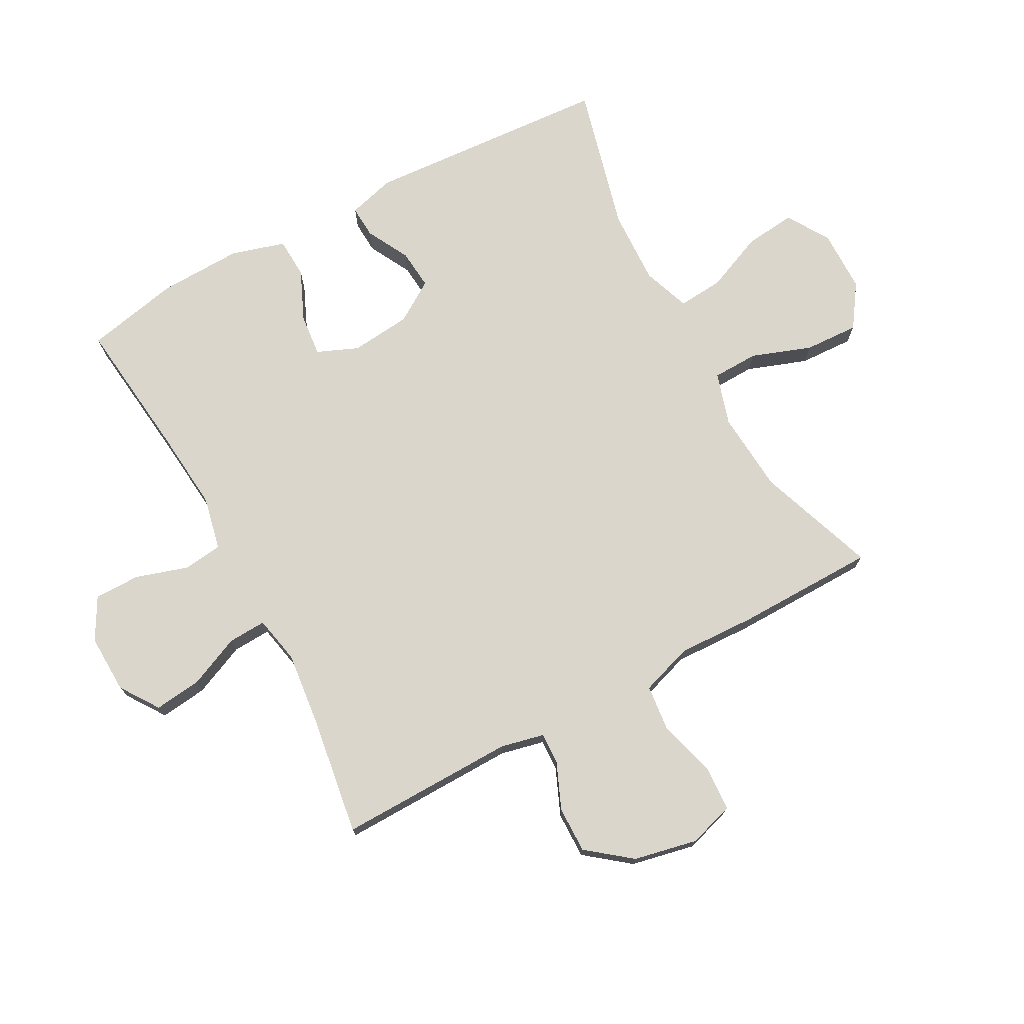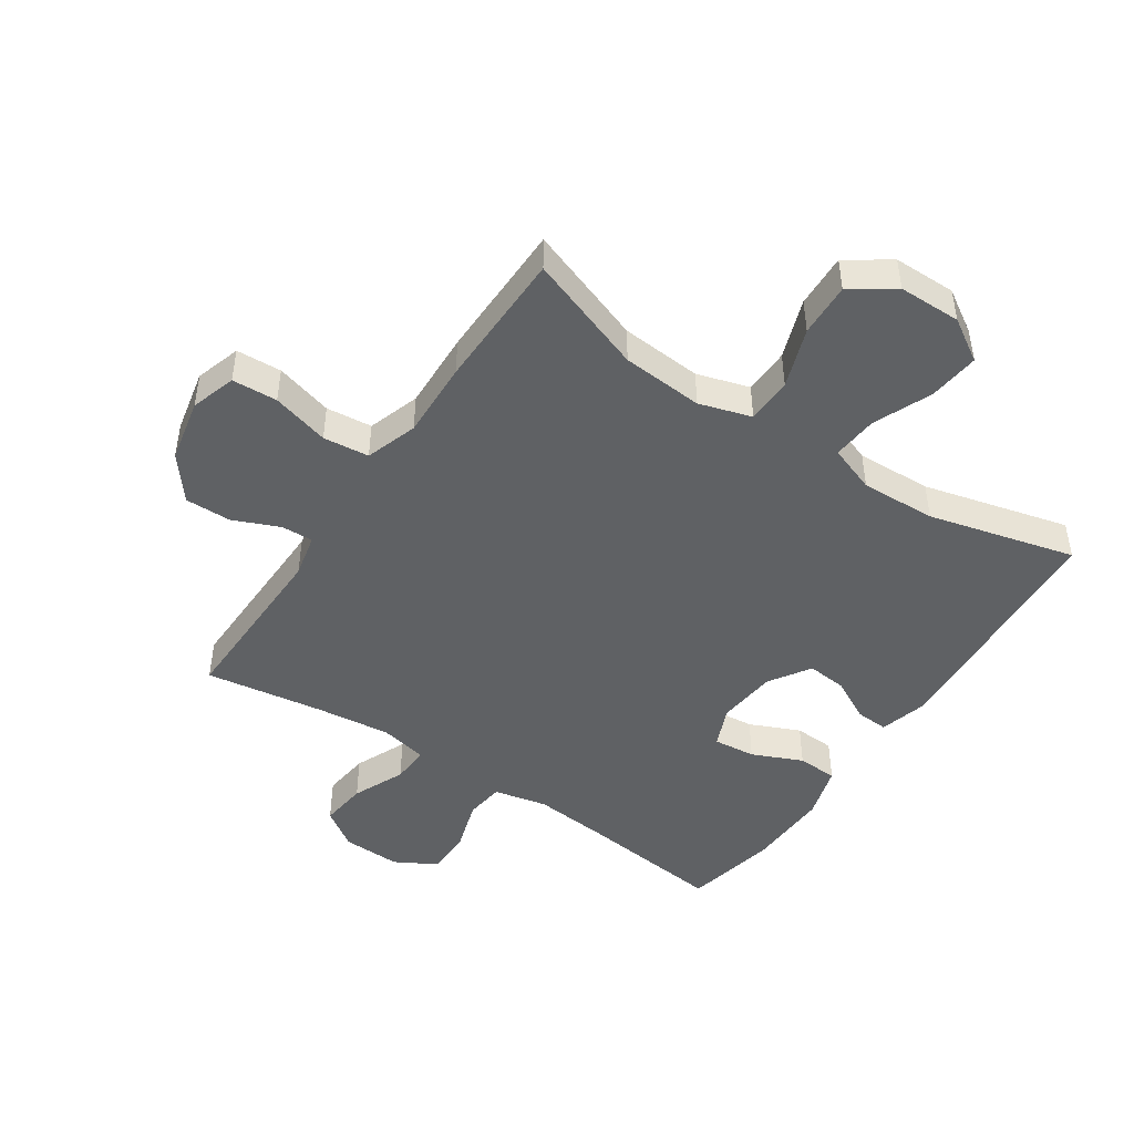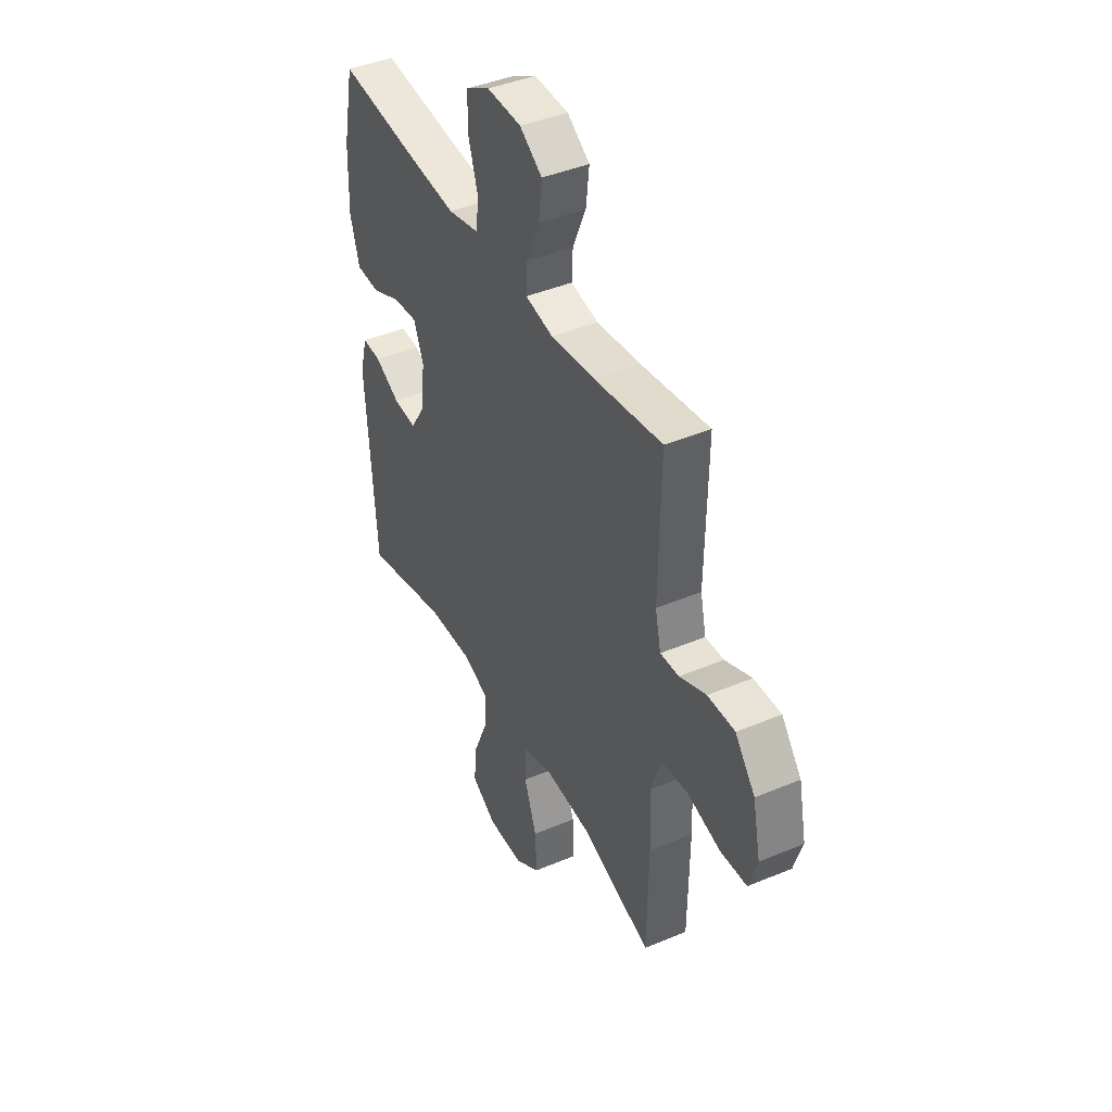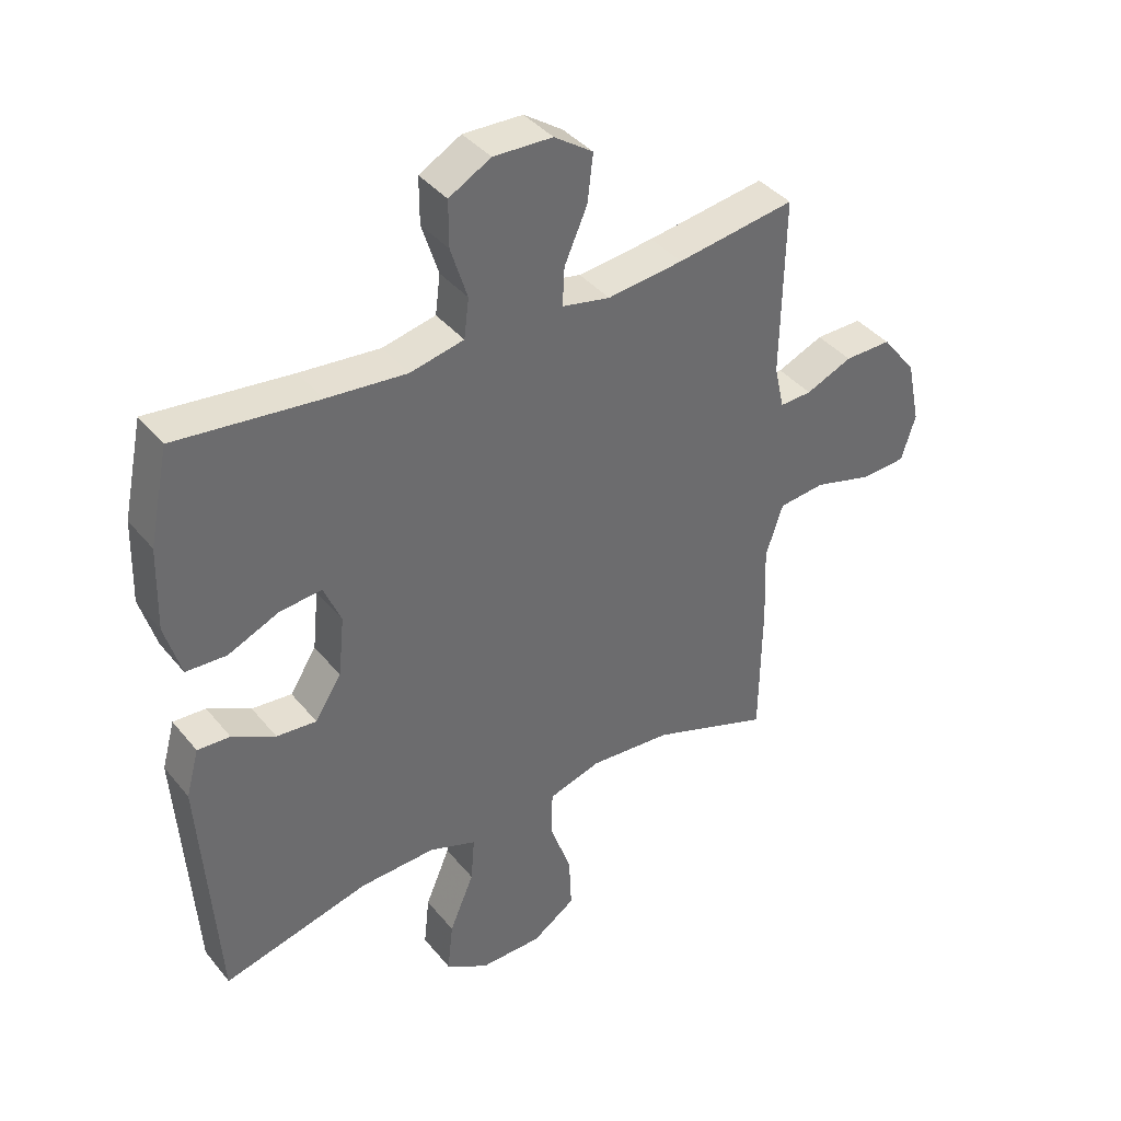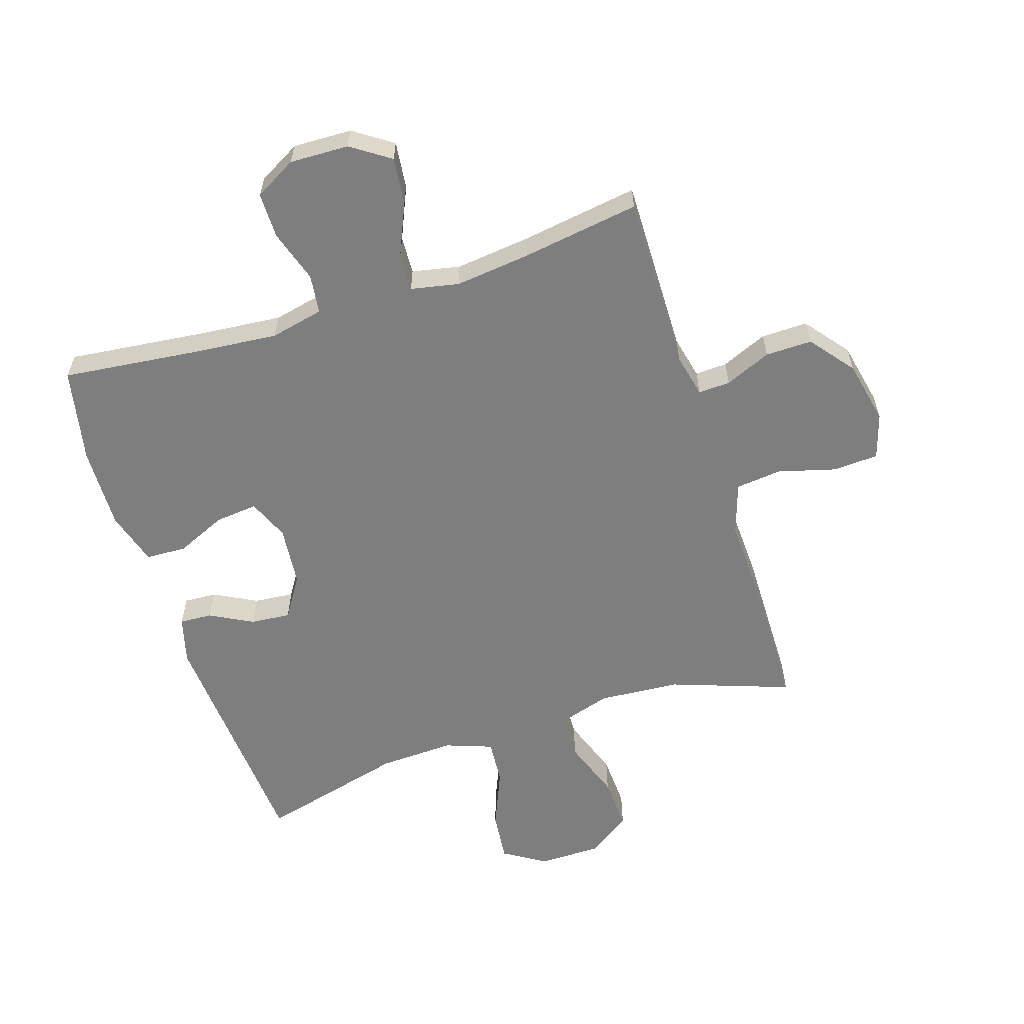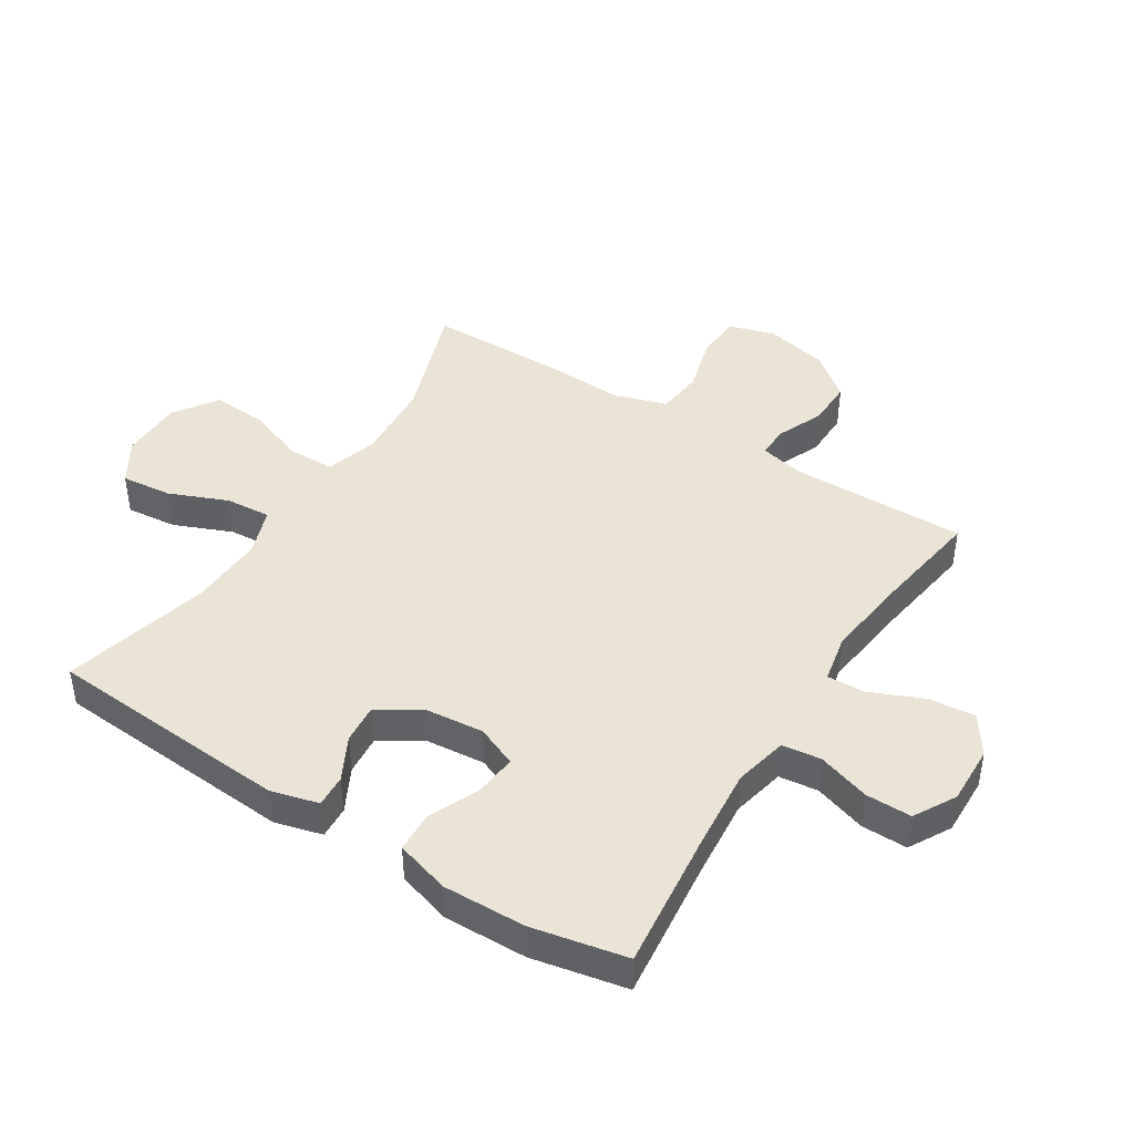
<metadata>
{"format":"obj","ext":"obj","renderer":"f3d","projection":"perspective","resolution":1024,"background":"white","views":[{"elev":73.9,"azim":61.6,"up":"+Y"},{"elev":-46.5,"azim":146.1,"up":"+Y"},{"elev":42.3,"azim":63.2,"up":"+Z"},{"elev":39.4,"azim":-34.9,"up":"+Z"},{"elev":-59.4,"azim":17.9,"up":"+Y"},{"elev":43.9,"azim":-57.5,"up":"+Y"}]}
</metadata>
<code>
v -0.5 0.07 -0.5
v -0.527 0.07 -0.1
v -0.506 0.07 -0.023
v -0.453 0.07 -0.026
v -0.383 0.07 -0.063
v -0.318 0.07 -0.069
v -0.275 0.07 -0.002
v -0.265 0.07 0.096
v -0.293 0.07 0.163
v -0.362 0.07 0.156
v -0.444 0.07 0.12
v -0.51 0.07 0.123
v -0.536 0.07 0.211
v -0.532 0.07 0.346
v -0.5 0.07 0.5
v -0.269 0.07 0.474
v -0.139 0.07 0.462
v -0.052 0.07 0.481
v -0.044 0.07 0.545
v -0.071 0.07 0.63
v -0.071 0.07 0.705
v -0.003 0.07 0.743
v 0.093 0.07 0.74
v 0.156 0.07 0.697
v 0.147 0.07 0.62
v 0.11 0.07 0.535
v 0.107 0.07 0.473
v 0.185 0.07 0.457
v 0.308 0.07 0.471
v 0.5 0.07 0.5
v 0.495 0.07 0.211
v 0.511 0.07 0.14
v 0.563 0.07 0.142
v 0.638 0.07 0.174
v 0.714 0.07 0.175
v 0.77 0.07 0.104
v 0.792 0.07 0
v 0.769 0.07 -0.074
v 0.695 0.07 -0.078
v 0.601 0.07 -0.052
v 0.526 0.07 -0.06
v 0.498 0.07 -0.145
v 0.503 0.07 -0.272
v 0.5 0.07 -0.5
v 0.306 0.07 -0.431
v 0.173 0.07 -0.421
v 0.088 0.07 -0.447
v 0.086 0.07 -0.522
v 0.121 0.07 -0.62
v 0.125 0.07 -0.708
v 0.055 0.07 -0.756
v -0.047 0.07 -0.757
v -0.116 0.07 -0.714
v -0.107 0.07 -0.631
v -0.067 0.07 -0.536
v -0.061 0.07 -0.462
v -0.138 0.07 -0.434
v -0.261 0.07 -0.439
v -0.5 0 -0.5
v -0.527 0 -0.1
v -0.506 0 -0.023
v -0.453 0 -0.026
v -0.383 0 -0.063
v -0.318 0 -0.069
v -0.275 0 -0.002
v -0.265 0 0.096
v -0.293 0 0.163
v -0.362 0 0.156
v -0.444 0 0.12
v -0.51 0 0.123
v -0.536 0 0.211
v -0.532 0 0.346
v -0.5 0 0.5
v -0.269 0 0.474
v -0.139 0 0.462
v -0.052 0 0.481
v -0.044 0 0.545
v -0.071 0 0.63
v -0.071 0 0.705
v -0.003 0 0.743
v 0.093 0 0.74
v 0.156 0 0.697
v 0.147 0 0.62
v 0.11 0 0.535
v 0.107 0 0.473
v 0.185 0 0.457
v 0.308 0 0.471
v 0.5 0 0.5
v 0.495 0 0.211
v 0.511 0 0.14
v 0.563 0 0.142
v 0.638 0 0.174
v 0.714 0 0.175
v 0.77 0 0.104
v 0.792 0 0
v 0.769 0 -0.074
v 0.695 0 -0.078
v 0.601 0 -0.052
v 0.526 0 -0.06
v 0.498 0 -0.145
v 0.503 0 -0.272
v 0.5 0 -0.5
v 0.306 0 -0.431
v 0.173 0 -0.421
v 0.088 0 -0.447
v 0.086 0 -0.522
v 0.121 0 -0.62
v 0.125 0 -0.708
v 0.055 0 -0.756
v -0.047 0 -0.757
v -0.116 0 -0.714
v -0.107 0 -0.631
v -0.067 0 -0.536
v -0.061 0 -0.462
v -0.138 0 -0.434
v -0.261 0 -0.439
f 53 54 55
f 52 53 55
f 51 52 55
f 50 51 55
f 49 50 55
f 48 49 55
f 47 48 55 56
f 46 47 56 57
f 42 43 44 45
f 41 42 45 46
f 38 39 40
f 37 38 40
f 36 37 40
f 35 36 40
f 34 35 40
f 33 34 40
f 32 33 40 41
f 46 57 58
f 41 46 58
f 32 41 58
f 31 32 58
f 24 25 26
f 23 24 26
f 22 23 26
f 21 22 26
f 20 21 26
f 19 20 26
f 18 19 26 27
f 17 18 27 28
f 14 15 16
f 13 14 16
f 12 13 16
f 11 12 16
f 10 11 16
f 9 10 16 17
f 8 9 17 28
f 3 4 5
f 2 3 5
f 1 2 5
f 58 1 5
f 58 5 6
f 58 6 7
f 31 58 7
f 30 31 7
f 29 30 7
f 7 8 28 29
f 113 112 111
f 113 111 110
f 113 110 109
f 113 109 108
f 113 108 107
f 113 107 106
f 114 113 106 105
f 115 114 105 104
f 103 102 101 100
f 104 103 100 99
f 98 97 96
f 98 96 95
f 98 95 94
f 98 94 93
f 98 93 92
f 98 92 91
f 99 98 91 90
f 116 115 104
f 116 104 99
f 116 99 90
f 116 90 89
f 84 83 82
f 84 82 81
f 84 81 80
f 84 80 79
f 84 79 78
f 84 78 77
f 85 84 77 76
f 86 85 76 75
f 74 73 72
f 74 72 71
f 74 71 70
f 74 70 69
f 74 69 68
f 75 74 68 67
f 86 75 67 66
f 63 62 61
f 63 61 60
f 63 60 59
f 63 59 116
f 64 63 116
f 65 64 116
f 65 116 89
f 65 89 88
f 65 88 87
f 87 86 66 65
f 1 59 60 2
f 2 60 61 3
f 3 61 62 4
f 4 62 63 5
f 5 63 64 6
f 6 64 65 7
f 7 65 66 8
f 8 66 67 9
f 9 67 68 10
f 10 68 69 11
f 11 69 70 12
f 12 70 71 13
f 13 71 72 14
f 14 72 73 15
f 15 73 74 16
f 16 74 75 17
f 17 75 76 18
f 18 76 77 19
f 19 77 78 20
f 20 78 79 21
f 21 79 80 22
f 22 80 81 23
f 23 81 82 24
f 24 82 83 25
f 25 83 84 26
f 26 84 85 27
f 27 85 86 28
f 28 86 87 29
f 29 87 88 30
f 30 88 89 31
f 31 89 90 32
f 32 90 91 33
f 33 91 92 34
f 34 92 93 35
f 35 93 94 36
f 36 94 95 37
f 37 95 96 38
f 38 96 97 39
f 39 97 98 40
f 40 98 99 41
f 41 99 100 42
f 42 100 101 43
f 43 101 102 44
f 44 102 103 45
f 45 103 104 46
f 46 104 105 47
f 47 105 106 48
f 48 106 107 49
f 49 107 108 50
f 50 108 109 51
f 51 109 110 52
f 52 110 111 53
f 53 111 112 54
f 54 112 113 55
f 55 113 114 56
f 56 114 115 57
f 57 115 116 58
f 58 116 59 1

</code>
